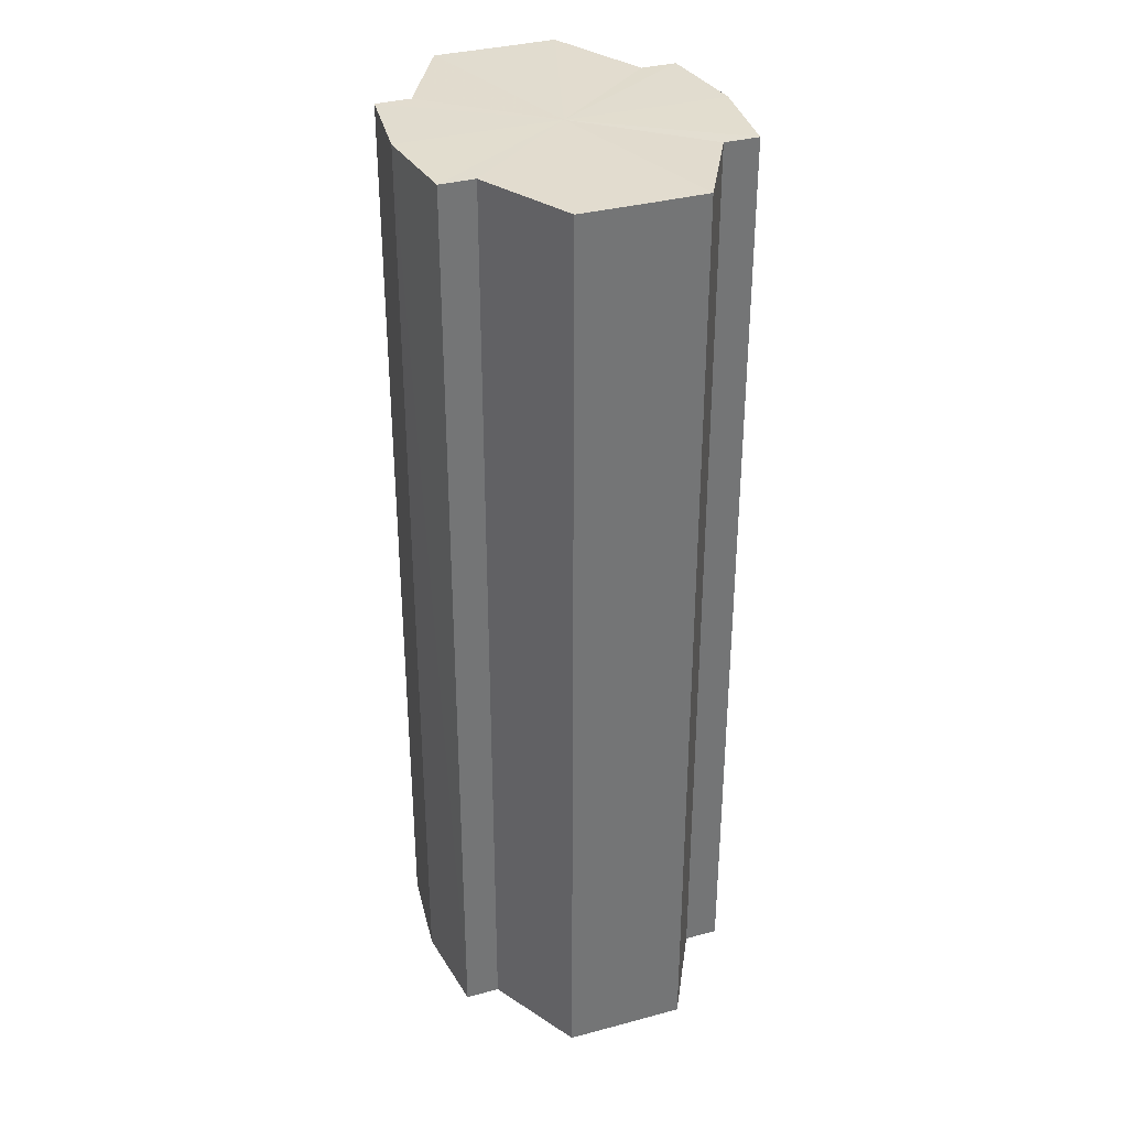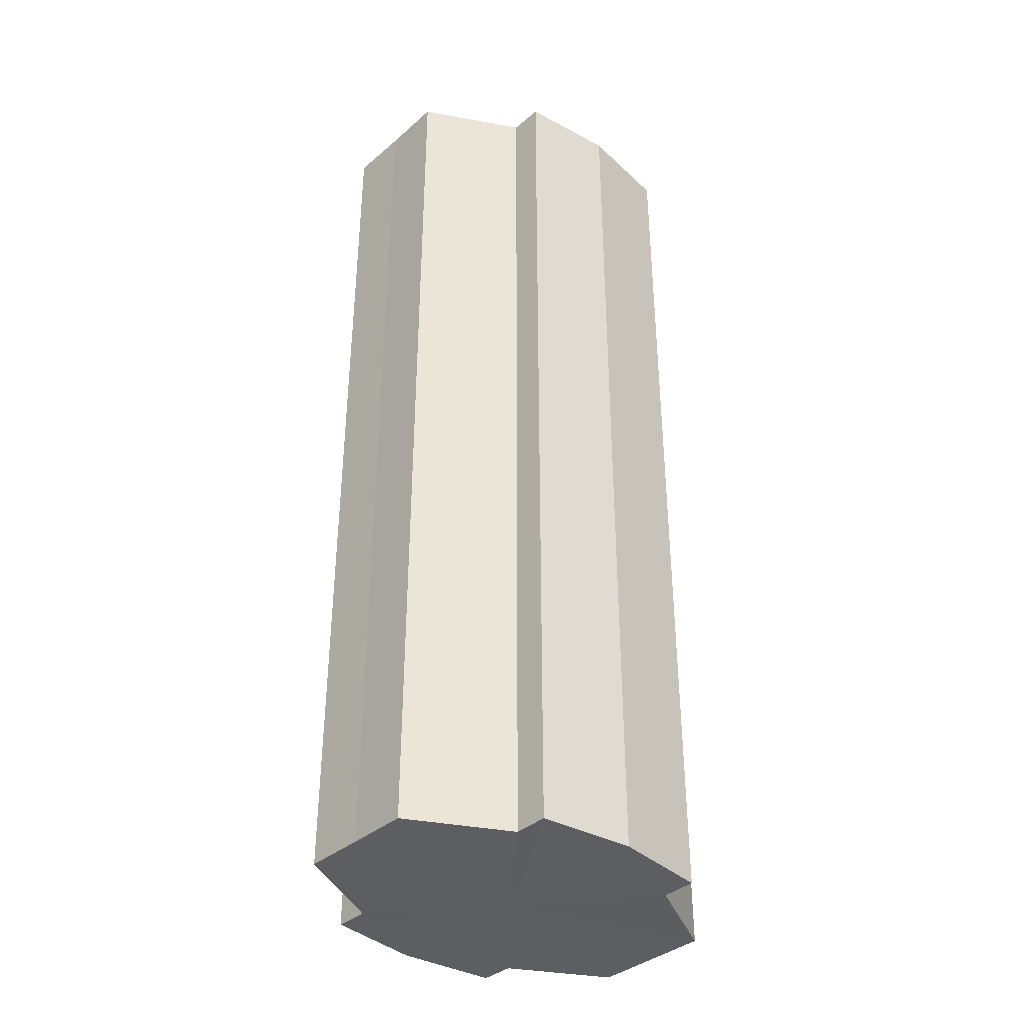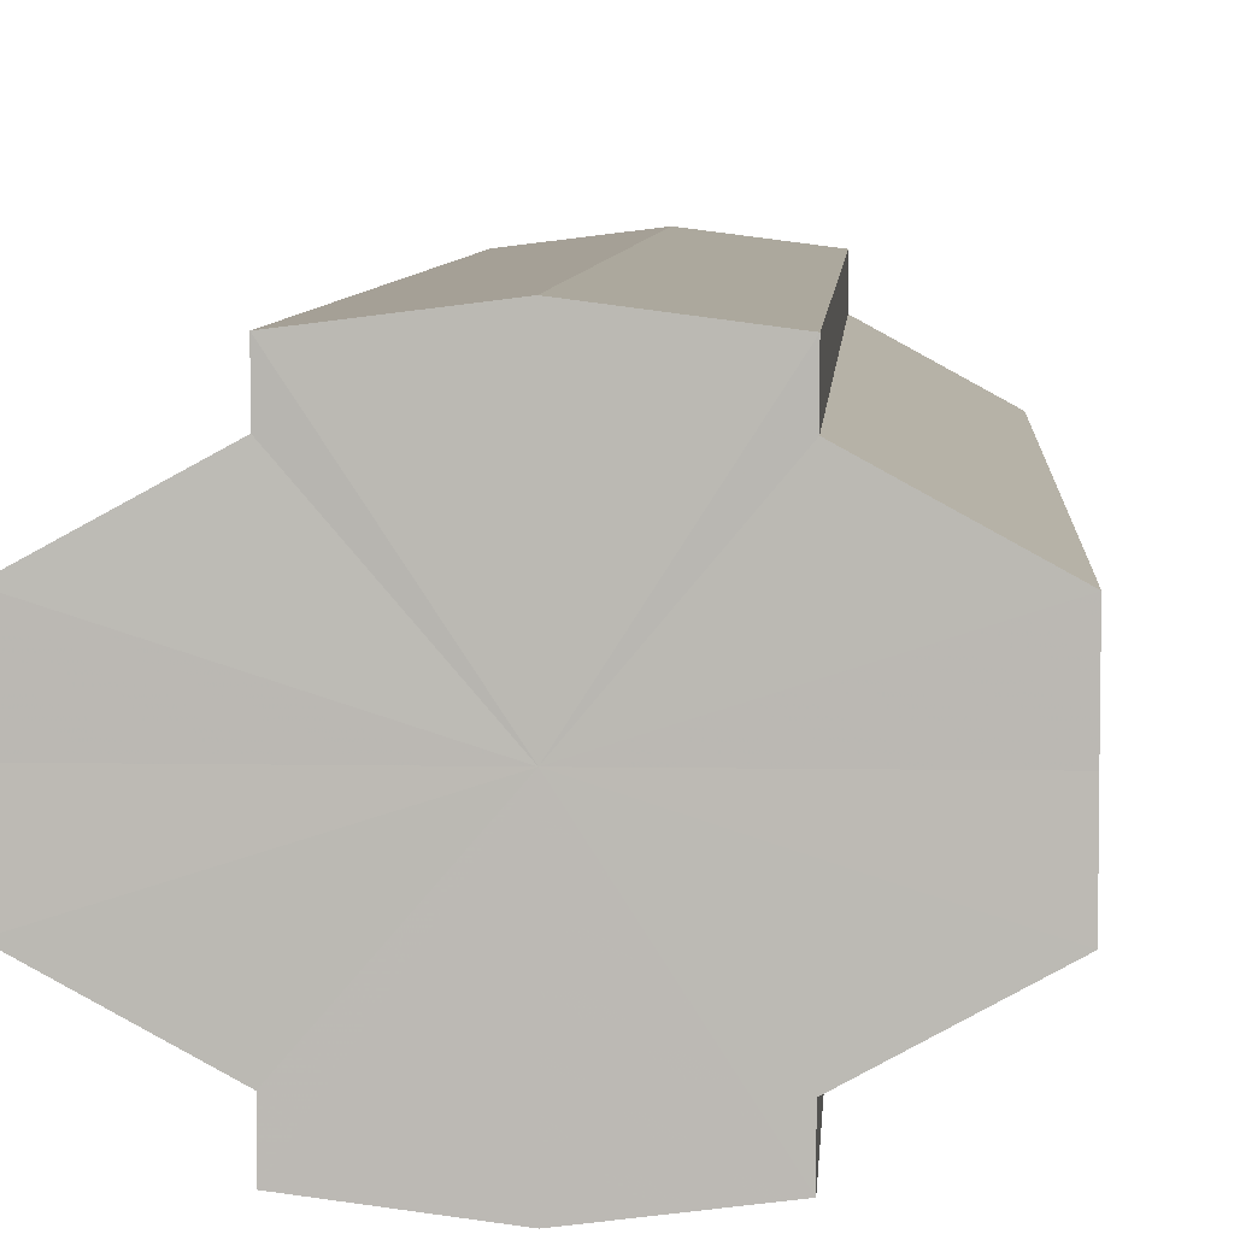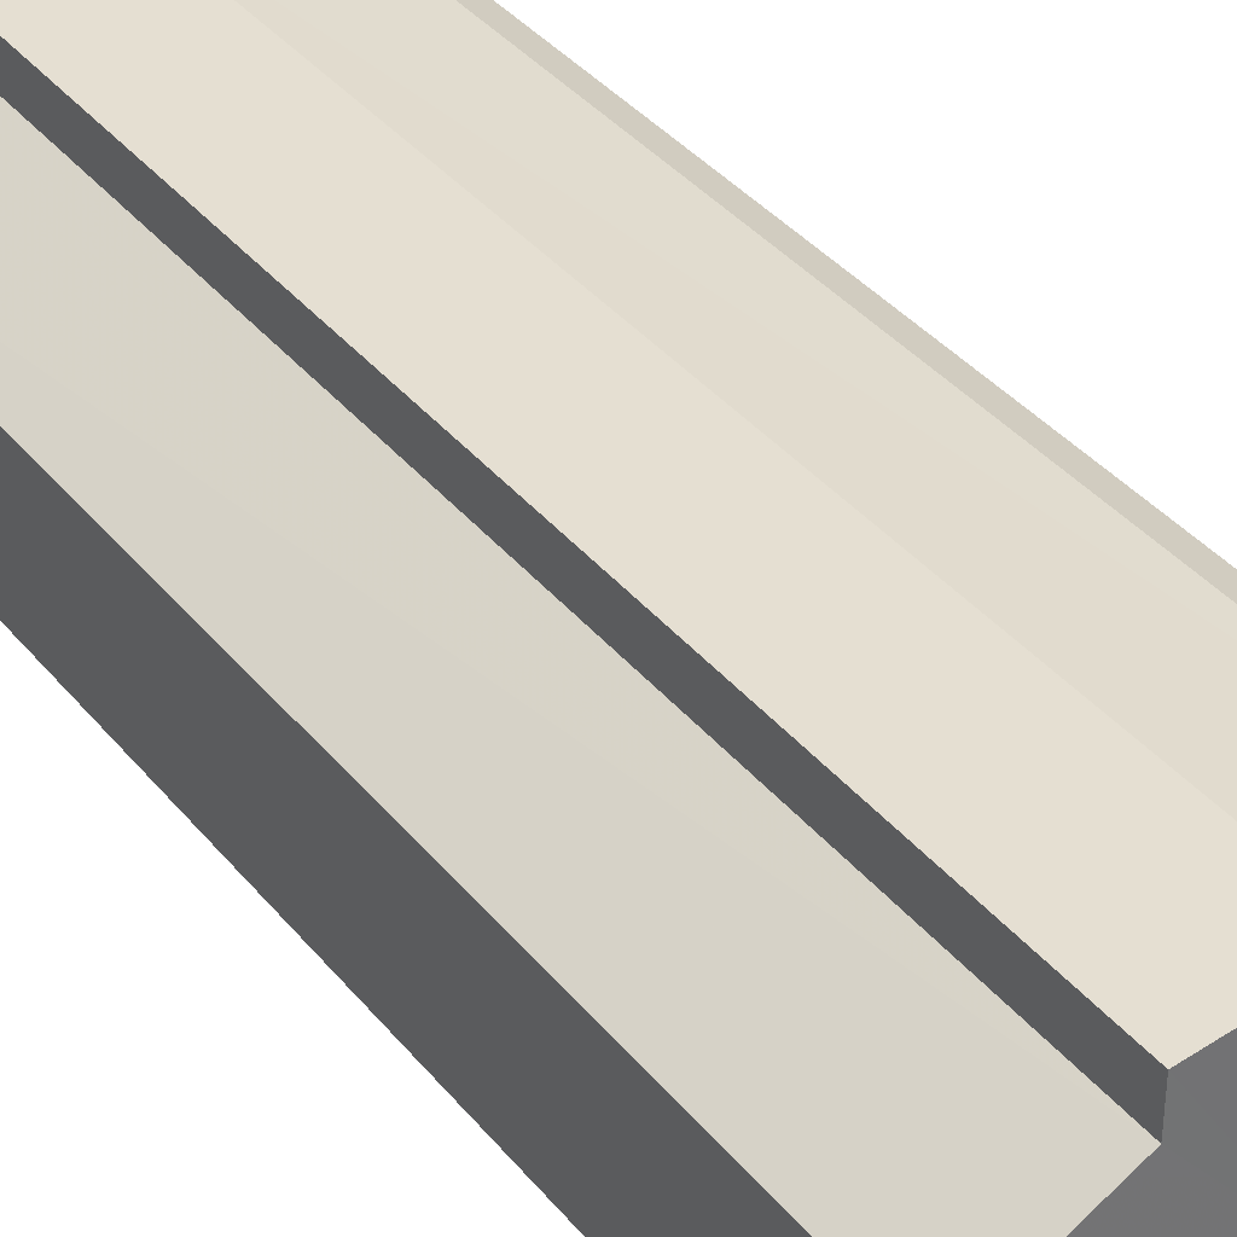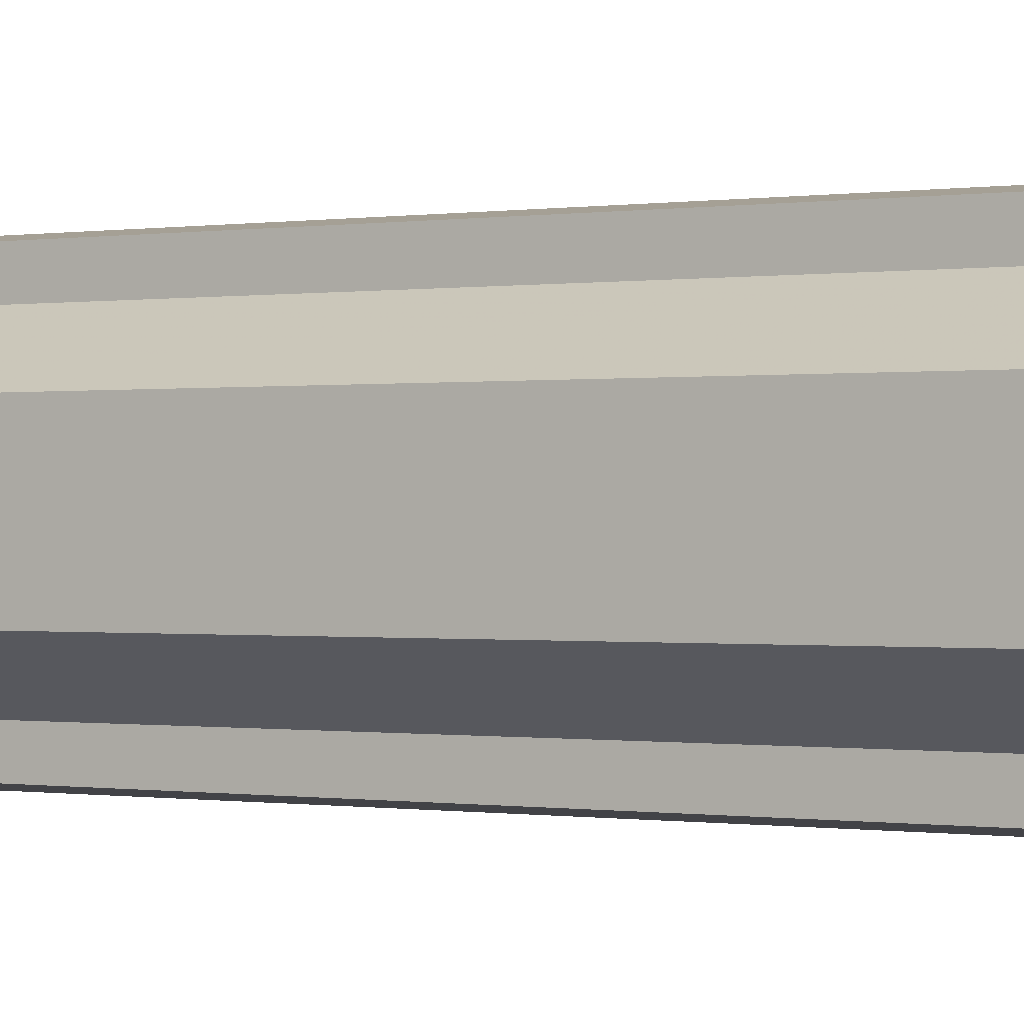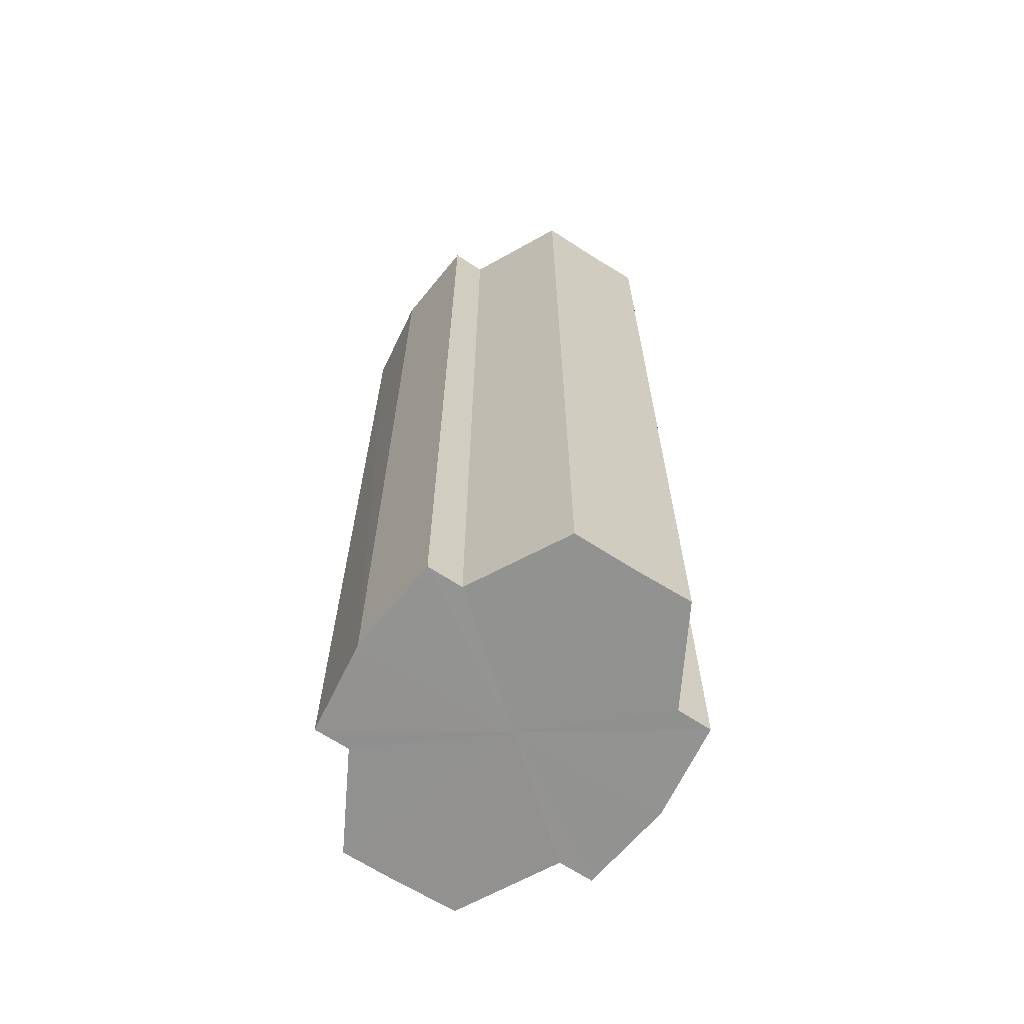
<metadata>
{"format":"obj","ext":"obj","renderer":"f3d","projection":"perspective","resolution":1024,"background":"white","views":[{"elev":34.3,"azim":69.8,"up":"+Y"},{"elev":-37.6,"azim":-42.0,"up":"+Y"},{"elev":6.1,"azim":-176.7,"up":"+Z"},{"elev":37.4,"azim":145.8,"up":"+Z"},{"elev":-0.2,"azim":-58.2,"up":"+Z"},{"elev":-66.1,"azim":57.2,"up":"+Y"}]}
</metadata>
<code>
o 10681
v 2189 1889 9.017
v 2189 1889 9.023
v 2189 1889 9.017
v 2189 1889 9.029
v 2189 1889 9.023
v 2189 1889 9.032
v 2189 1889 9.029
v 2189 1889 9.01
v 2189 1889 9.01
v 2189 1889 9.005
v 2189 1889 9.005
v 2189 1889 9.001
v 2189 1889 9.001
v 2189 1889 9.005
v 2189 1889 9.005
v 2189 1889 9.01
v 2189 1889 9.01
v 2189 1889 9.017
v 2189 1889 9.017
v 2189 1889 9.023
v 2189 1889 9.023
v 2189 1889 9.029
v 2189 1889 9.029
v 2189 1889 9.032
v 2189 1889 9.032
v 2189 1889 9.017
v 2189 1889 9.029
v 2189 1889 9.033
v 2189 1889 9.023
v 2189 1889 9.017
v 2189 1889 9.01
v 2189 1889 9.005
v 2189 1889 9.032
v 2189 1889 9.033
v 2189 1889 9.032
v 2189 1889 9.029
v 2189 1889 9.032
v 2189 1889 9.033
v 2189 1889 9.023
v 2189 1889 9.032
v 2189 1889 9.033
v 2189 1889 9.032
v 2189 1889 9.033
v 2189 1889 9.017
v 2189 1889 9.01
v 2189 1889 9.005
v 2189 1889 9.001
v 2189 1889 9
v 2189 1889 9.001
v 2189 1889 9.005
v 2189 1889 9.001
v 2189 1889 9.01
v 2189 1889 9.005
v 2189 1889 9
v 2189 1889 9.001
v 2189 1889 9.017
v 2189 1889 9.01
v 2189 1889 9.001
v 2189 1889 9
v 2189 1889 9.023
v 2189 1889 9.017
v 2189 1889 9.001
v 2189 1889 9
v 2189 1889 9.001
v 2189 1889 9
v 2189 1889 9.029
v 2189 1889 9.023
v 2189 1889 9.032
v 2189 1889 9.029
v 2189 1889 9.032
v 2189 1889 9.029
v 2189 1889 9.023
v 2189 1889 9.029
v 2189 1889 9.017
v 2189 1889 9.023
v 2189 1889 9.01
v 2189 1889 9.017
v 2189 1889 9.005
v 2189 1889 9.01
v 2189 1889 9.001
v 2189 1889 9.005
v 2189 1889 9.017
v 2189 1889 9.017
v 2189 1889 9.023
v 2189 1889 9.01
v 2189 1889 9.029
v 2189 1889 9.005
v 2189 1889 9.032
v 2189 1889 9.001
v 2189 1889 9.033
v 2189 1889 9
v 2189 1889 9.032
v 2189 1889 9.001
v 2189 1889 9.029
v 2189 1889 9.005
v 2189 1889 9.023
v 2189 1889 9.01
v 2189 1889 9.017
f 1 2 3
f 2 4 5
f 4 6 7
f 8 1 9
f 10 8 11
f 12 10 13
f 13 14 15
f 15 16 17
f 17 18 19
f 19 20 21
f 21 22 23
f 23 24 25
f 26 24 27
f 26 28 24
f 26 27 29
f 26 29 30
f 26 30 31
f 26 31 32
f 26 33 28
f 34 33 35
f 26 36 33
f 37 38 34
f 26 39 36
f 40 41 37
f 41 42 43
f 26 44 39
f 26 45 44
f 26 46 45
f 26 47 46
f 26 48 47
f 26 49 48
f 26 32 49
f 50 47 51
f 52 53 50
f 54 49 55
f 56 57 52
f 58 59 54
f 60 61 56
f 62 63 58
f 63 64 65
f 66 67 60
f 68 69 66
f 70 71 68
f 71 72 73
f 72 74 75
f 74 76 77
f 76 78 79
f 78 80 81
f 82 83 84
f 82 85 83
f 82 84 86
f 82 87 85
f 82 86 88
f 82 89 87
f 82 88 90
f 82 91 89
f 82 90 92
f 82 93 91
f 82 92 94
f 82 95 93
f 82 94 96
f 82 97 95
f 82 96 98
f 82 98 97

</code>
